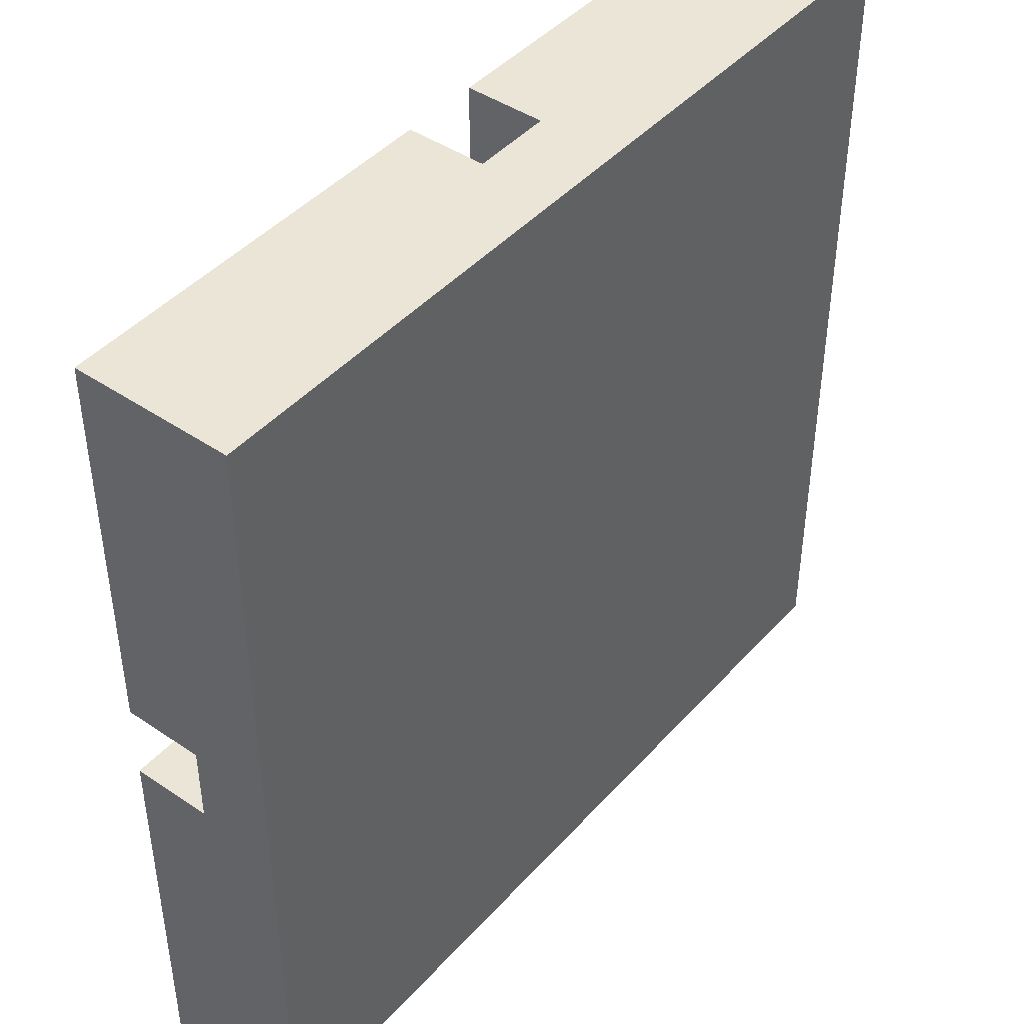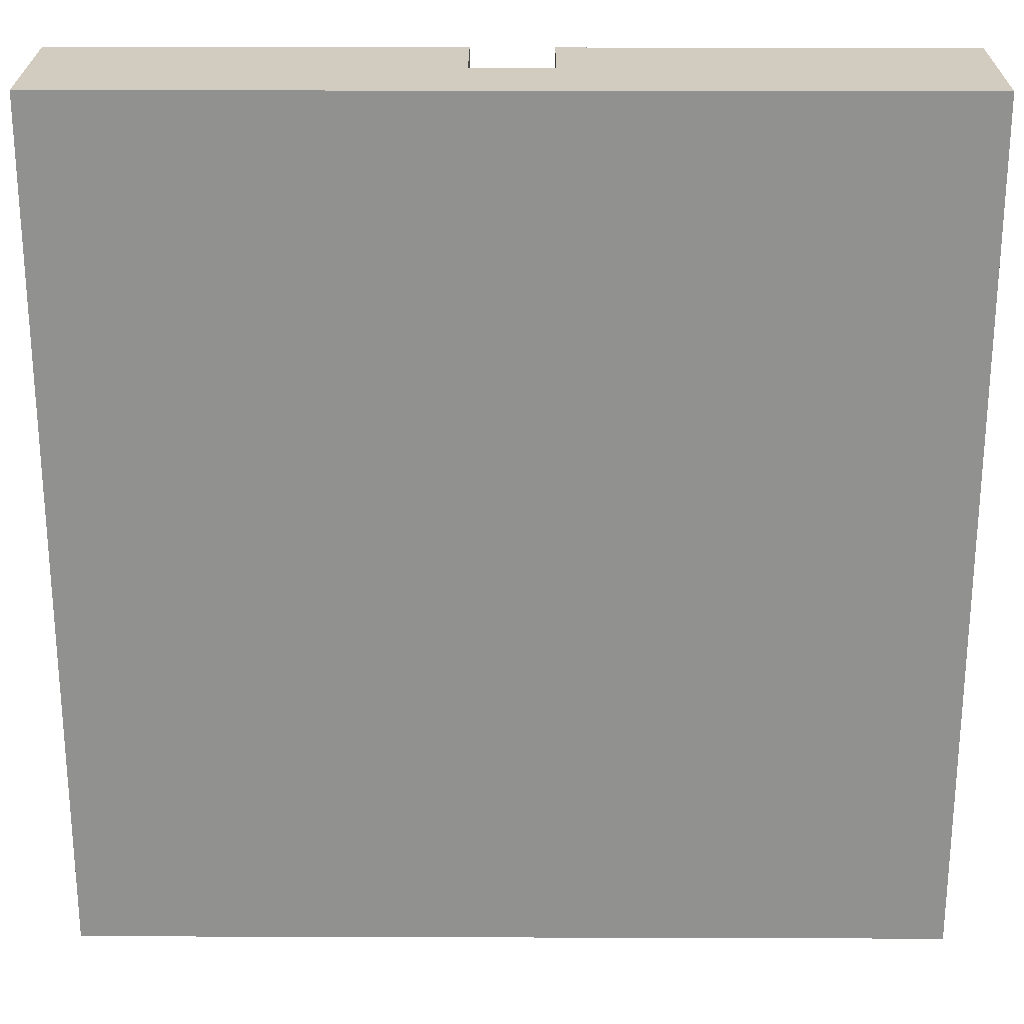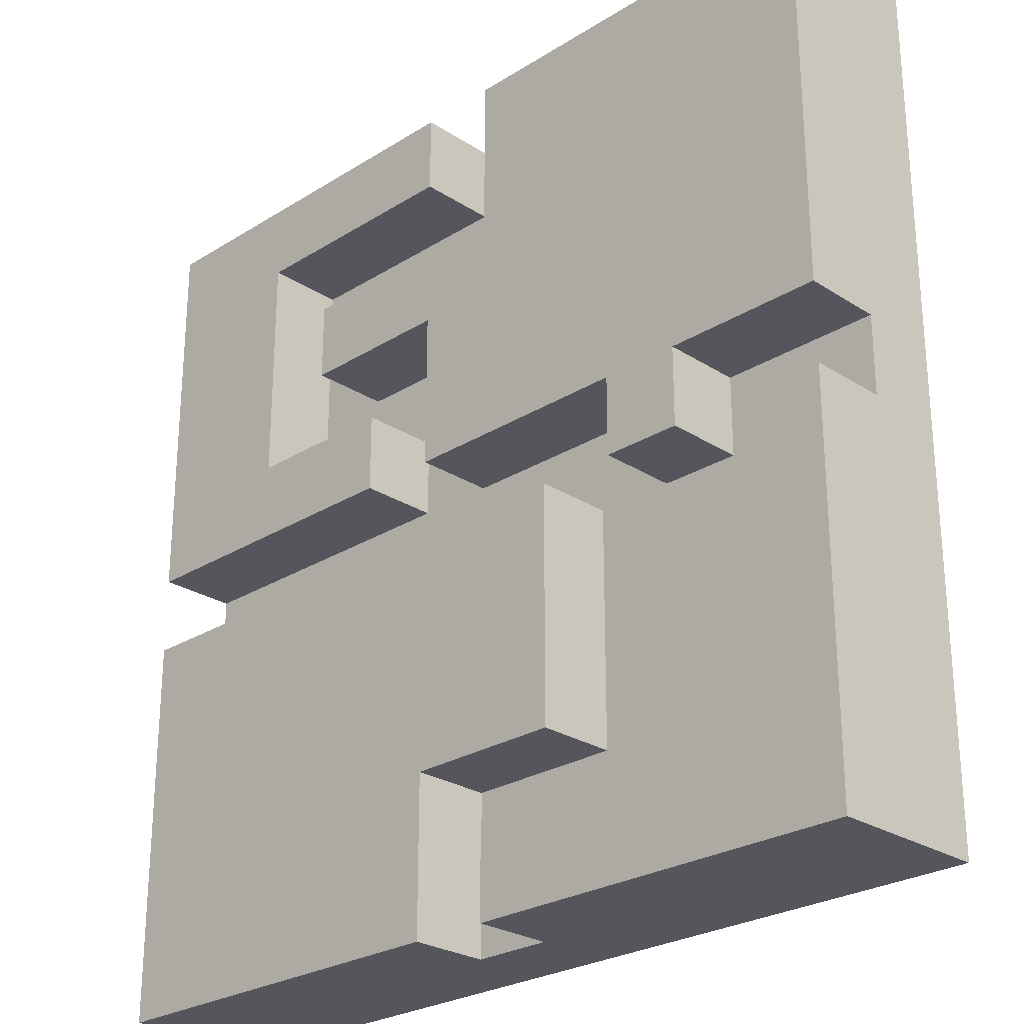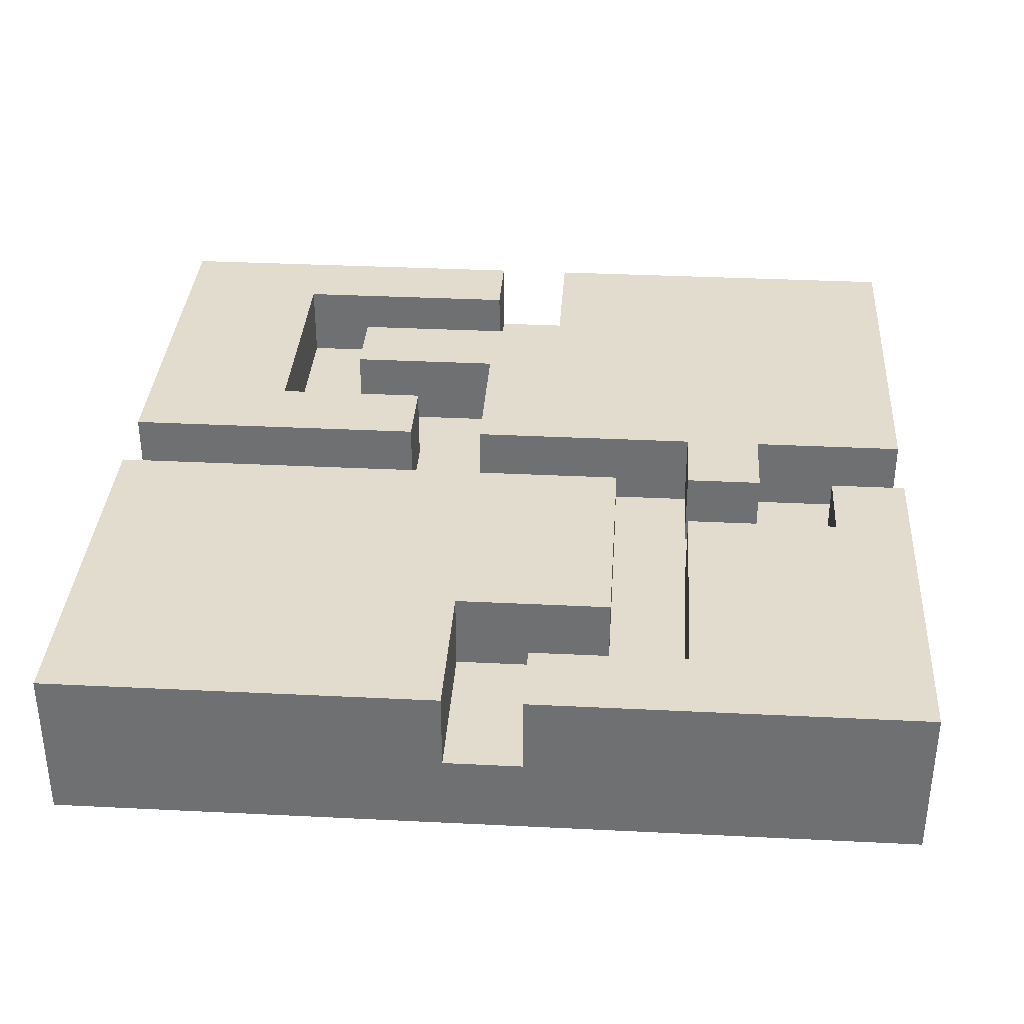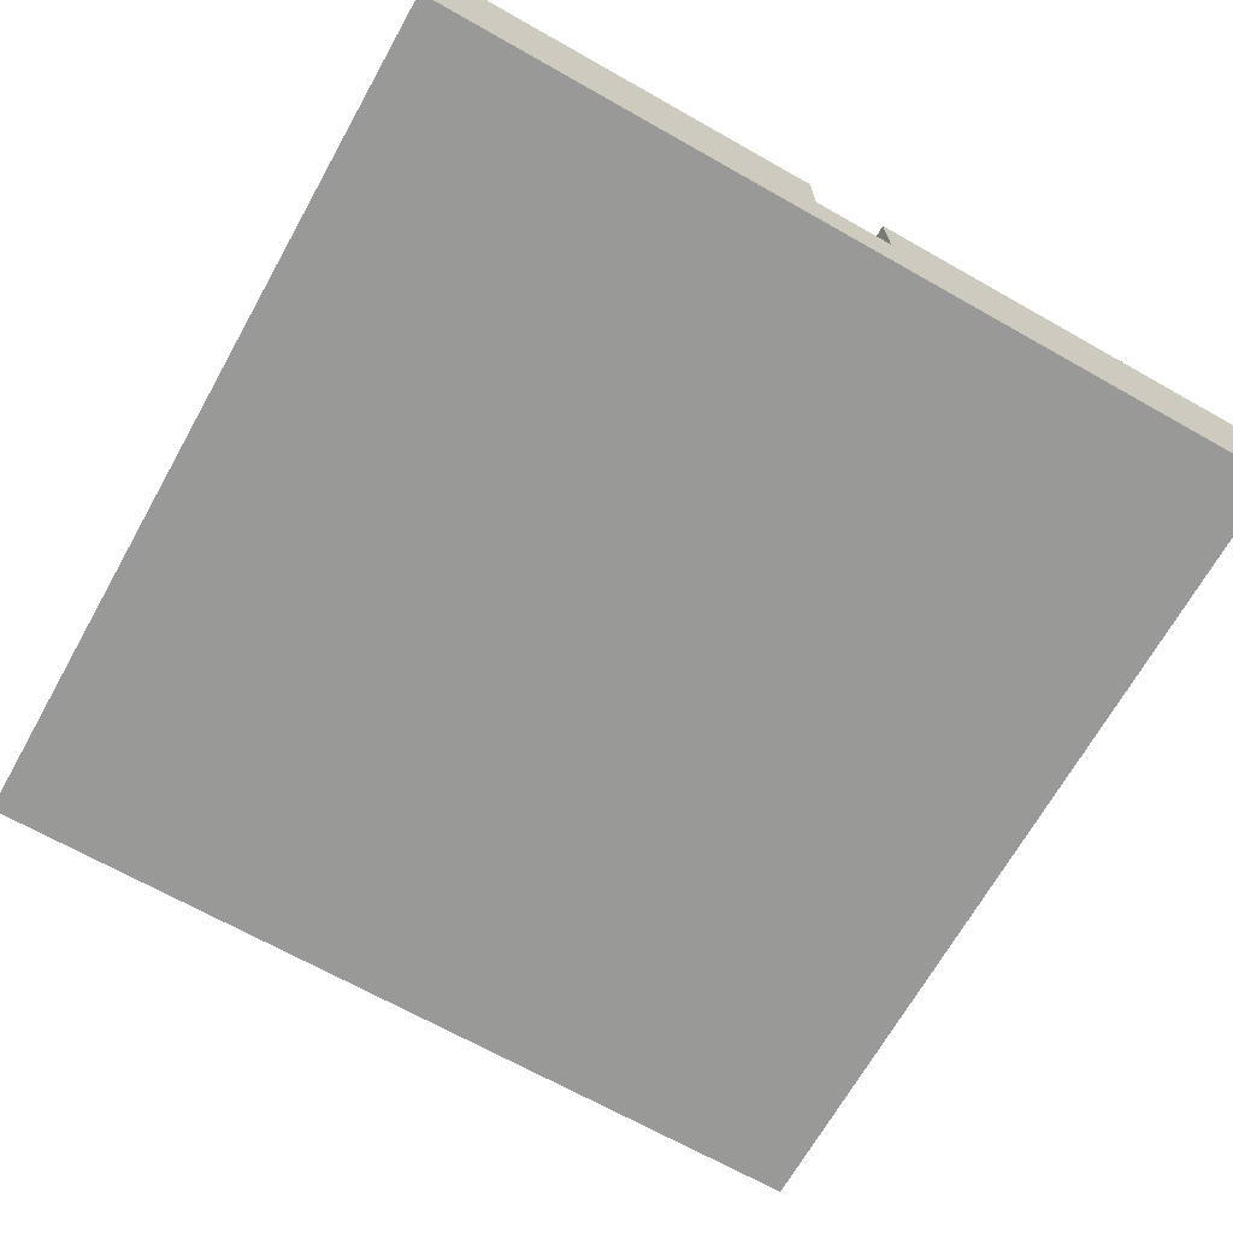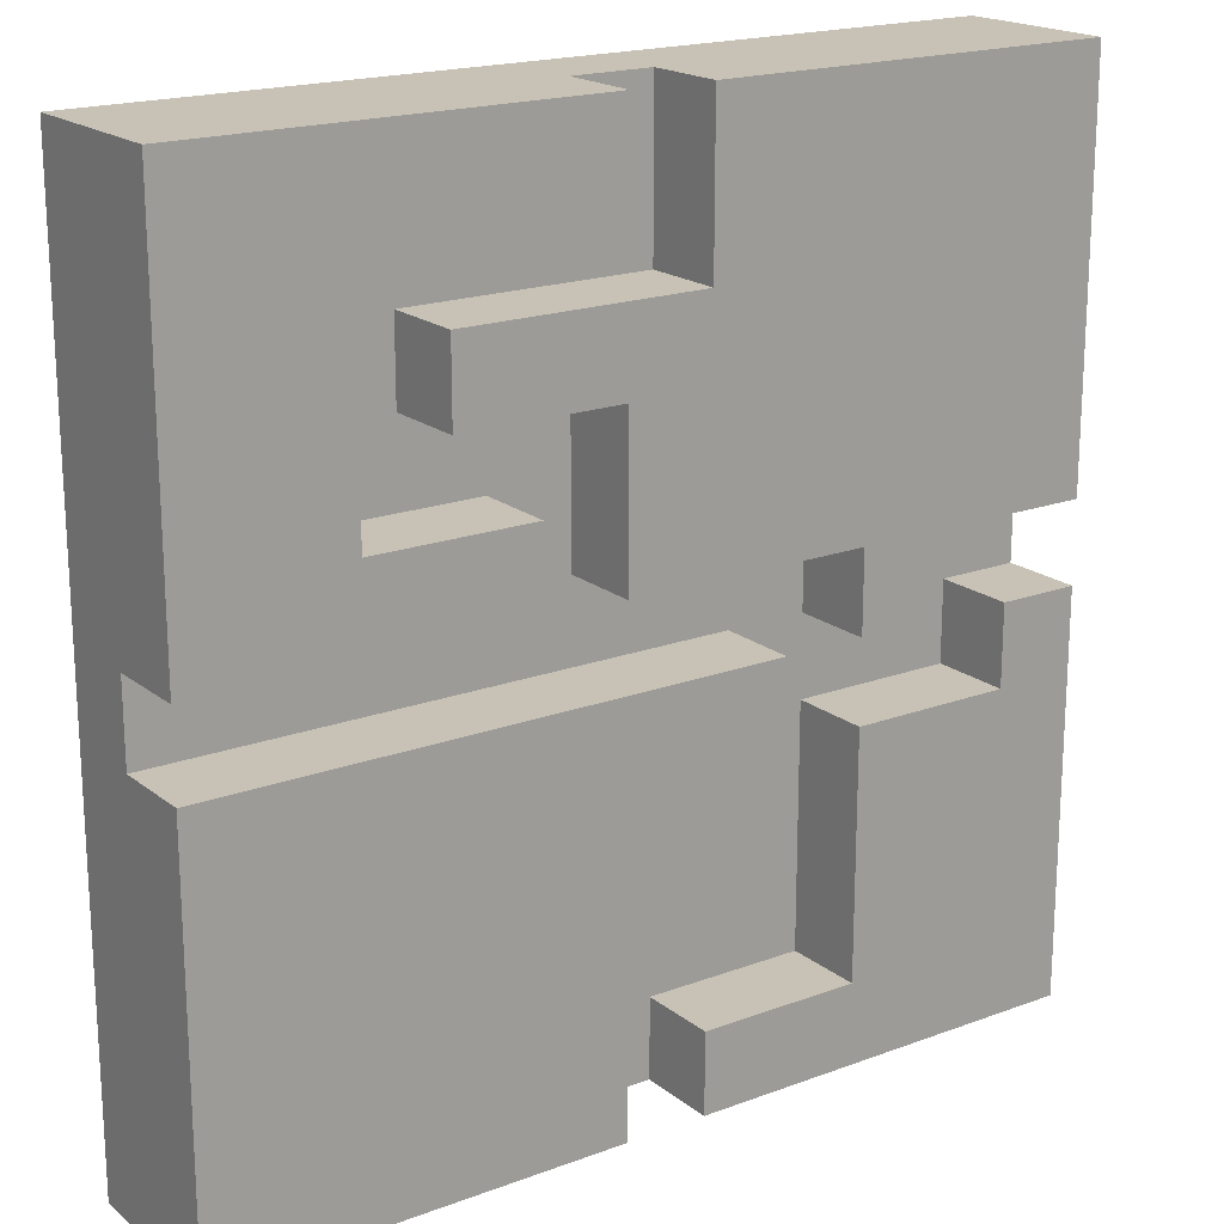
<metadata>
{"format":"obj","ext":"obj","renderer":"f3d","projection":"perspective","resolution":1024,"background":"white","views":[{"elev":44.1,"azim":-51.5,"up":"+Z"},{"elev":24.1,"azim":0.3,"up":"+Z"},{"elev":-26.2,"azim":-135.4,"up":"+Z"},{"elev":34.7,"azim":-176.2,"up":"+Y"},{"elev":-68.8,"azim":60.6,"up":"+Y"},{"elev":19.0,"azim":144.9,"up":"+Z"}]}
</metadata>
<code>
o
v -0.55 -0.1 0.55
v -0.55 -0.1 -0.55
v -0.55 0 0.55
v -0.55 0 0.05
v -0.55 0 -0.05
v -0.55 0 -0.55
v -0.55 0.1 0.55
v -0.55 0.1 0.05
v -0.55 0.1 -0.05
v -0.55 0.1 -0.55
v -0.35 0 0.05
v -0.35 0 -0.05
v -0.35 0.1 0.05
v -0.35 0.1 -0.05
v -0.15 0 -0.05
v -0.15 0 -0.35
v -0.15 0.1 -0.05
v -0.15 0.1 -0.35
v 0.05 0 0.55
v 0.05 0 0.45
v 0.05 0 -0.35
v 0.05 0 -0.55
v 0.05 0.1 0.55
v 0.05 0.1 0.45
v 0.05 0.1 -0.35
v 0.05 0.1 -0.55
v 0.15 0 0.15
v 0.15 0 0.05
v 0.15 0.1 0.15
v 0.15 0.1 0.05
v 0.35 0 0.45
v 0.35 0 0.15
v 0.35 0.1 0.45
v 0.35 0.1 0.15
v -0.45 0 -0.05
v -0.45 0 -0.15
v -0.45 0.1 -0.05
v -0.45 0.1 -0.15
v -0.25 0 0.05
v -0.25 0 -0.05
v -0.25 0 -0.15
v -0.25 0 -0.45
v -0.25 0.1 0.05
v -0.25 0.1 -0.05
v -0.25 0.1 -0.15
v -0.25 0.1 -0.45
v -0.05 0 0.55
v -0.05 0 0.35
v -0.05 0 -0.45
v -0.05 0 -0.55
v -0.05 0.1 0.55
v -0.05 0.1 0.35
v -0.05 0.1 -0.45
v -0.05 0.1 -0.55
v 0.05 0 0.25
v 0.05 0 0.05
v 0.05 0.1 0.25
v 0.05 0.1 0.05
v 0.25 0 0.35
v 0.25 0 0.25
v 0.25 0.1 0.35
v 0.25 0.1 0.25
v 0.55 -0.1 0.55
v 0.55 -0.1 -0.55
v 0.55 0 0.55
v 0.55 0 0.05
v 0.55 0 -0.05
v 0.55 0 -0.55
v 0.55 0.1 0.55
v 0.55 0.1 0.05
v 0.55 0.1 -0.05
v 0.55 0.1 -0.55
v -0.55 -0.1 0.55
v -0.55 0 0.55
v -0.55 0.1 0.55
v -0.05 0 0.55
v -0.05 0.1 0.55
v 0.05 0 0.55
v 0.05 0.1 0.55
v 0.55 -0.1 0.55
v 0.55 0 0.55
v 0.55 0.1 0.55
v -0.05 0 0.35
v -0.05 0.1 0.35
v 0.25 0 0.35
v 0.25 0.1 0.35
v 0.15 0 0.15
v 0.15 0.1 0.15
v 0.35 0 0.15
v 0.35 0.1 0.15
v -0.55 0 -0.05
v -0.55 0.1 -0.05
v -0.45 0 -0.05
v -0.45 0.1 -0.05
v -0.15 0 -0.05
v -0.15 0.1 -0.05
v 0.55 0 -0.05
v 0.55 0.1 -0.05
v -0.45 0 -0.15
v -0.45 0.1 -0.15
v -0.25 0 -0.15
v -0.25 0.1 -0.15
v -0.25 0 -0.45
v -0.25 0.1 -0.45
v -0.05 0 -0.45
v -0.05 0.1 -0.45
v 0.05 0 0.45
v 0.05 0.1 0.45
v 0.35 0 0.45
v 0.35 0.1 0.45
v 0.05 0 0.25
v 0.05 0.1 0.25
v 0.25 0 0.25
v 0.25 0.1 0.25
v -0.55 0 0.05
v -0.55 0.1 0.05
v -0.35 0 0.05
v -0.35 0.1 0.05
v -0.25 0 0.05
v -0.25 0.1 0.05
v 0.05 0 0.05
v 0.05 0.1 0.05
v 0.15 0 0.05
v 0.15 0.1 0.05
v 0.55 0 0.05
v 0.55 0.1 0.05
v -0.35 0 -0.05
v -0.35 0.1 -0.05
v -0.25 0 -0.05
v -0.25 0.1 -0.05
v -0.15 0 -0.35
v -0.15 0.1 -0.35
v 0.05 0 -0.35
v 0.05 0.1 -0.35
v -0.55 -0.1 -0.55
v -0.55 0 -0.55
v -0.55 0.1 -0.55
v -0.05 0 -0.55
v -0.05 0.1 -0.55
v 0.05 0 -0.55
v 0.05 0.1 -0.55
v 0.55 -0.1 -0.55
v 0.55 0 -0.55
v 0.55 0.1 -0.55
v -0.55 -0.1 0.55
v 0.55 -0.1 0.55
v -0.55 -0.1 -0.55
v 0.55 -0.1 -0.55
v -0.05 0 0.55
v 0.05 0 0.55
v 0.05 0 0.45
v 0.35 0 0.45
v -0.05 0 0.35
v 0.25 0 0.35
v 0.05 0 0.25
v 0.25 0 0.25
v 0.15 0 0.15
v 0.35 0 0.15
v -0.55 0 0.05
v -0.35 0 0.05
v -0.25 0 0.05
v 0.05 0 0.05
v 0.15 0 0.05
v 0.55 0 0.05
v -0.55 0 -0.05
v -0.45 0 -0.05
v -0.35 0 -0.05
v -0.25 0 -0.05
v -0.15 0 -0.05
v 0.55 0 -0.05
v -0.45 0 -0.15
v -0.25 0 -0.15
v -0.15 0 -0.35
v 0.05 0 -0.35
v -0.25 0 -0.45
v -0.05 0 -0.45
v -0.05 0 -0.55
v 0.05 0 -0.55
v -0.55 0.1 0.55
v -0.05 0.1 0.55
v 0.05 0.1 0.55
v 0.55 0.1 0.55
v 0.05 0.1 0.45
v 0.35 0.1 0.45
v -0.05 0.1 0.35
v 0.25 0.1 0.35
v 0.05 0.1 0.25
v 0.25 0.1 0.25
v 0.15 0.1 0.15
v 0.35 0.1 0.15
v -0.55 0.1 0.05
v -0.35 0.1 0.05
v -0.25 0.1 0.05
v 0.05 0.1 0.05
v 0.15 0.1 0.05
v 0.55 0.1 0.05
v -0.55 0.1 -0.05
v -0.45 0.1 -0.05
v -0.35 0.1 -0.05
v -0.25 0.1 -0.05
v -0.15 0.1 -0.05
v 0.55 0.1 -0.05
v -0.45 0.1 -0.15
v -0.25 0.1 -0.15
v -0.15 0.1 -0.35
v 0.05 0.1 -0.35
v -0.25 0.1 -0.45
v -0.05 0.1 -0.45
v -0.55 0.1 -0.55
v -0.05 0.1 -0.55
v 0.05 0.1 -0.55
v 0.55 0.1 -0.55
f 3 2 1
f 4 2 3
f 5 2 4
f 6 2 5
f 7 4 3
f 8 4 7
f 9 6 5
f 10 6 9
f 13 12 11
f 14 12 13
f 17 16 15
f 18 16 17
f 23 20 19
f 24 20 23
f 25 22 21
f 26 22 25
f 29 28 27
f 30 28 29
f 33 32 31
f 34 32 33
f 35 36 37
f 37 36 38
f 39 40 43
f 43 40 44
f 41 42 45
f 45 42 46
f 47 48 51
f 51 48 52
f 49 50 53
f 53 50 54
f 55 56 57
f 57 56 58
f 59 60 61
f 61 60 62
f 63 64 65
f 65 64 66
f 66 64 67
f 67 64 68
f 65 66 69
f 69 66 70
f 67 68 71
f 71 68 72
f 76 74 73
f 76 75 74
f 77 75 76
f 78 76 73
f 80 78 73
f 81 79 78
f 81 78 80
f 82 79 81
f 85 84 83
f 86 84 85
f 89 88 87
f 90 88 89
f 93 92 91
f 94 92 93
f 97 96 95
f 98 96 97
f 101 100 99
f 102 100 101
f 105 104 103
f 106 104 105
f 107 108 109
f 109 108 110
f 111 112 113
f 113 112 114
f 115 116 117
f 117 116 118
f 119 120 121
f 121 120 122
f 123 124 125
f 125 124 126
f 127 128 129
f 129 128 130
f 131 132 133
f 133 132 134
f 135 136 138
f 136 137 138
f 138 137 139
f 135 138 140
f 135 140 142
f 140 141 143
f 142 140 143
f 143 141 144
f 147 146 145
f 148 146 147
f 149 150 151
f 149 151 153
f 151 152 153
f 153 152 154
f 154 152 156
f 155 156 157
f 156 152 158
f 157 156 158
f 155 157 162
f 162 157 163
f 159 160 165
f 165 160 166
f 166 160 167
f 163 164 168
f 162 163 168
f 161 162 168
f 168 164 169
f 169 164 170
f 166 167 171
f 168 169 171
f 167 168 171
f 171 169 172
f 172 169 173
f 172 173 175
f 173 174 175
f 175 174 176
f 176 174 177
f 177 174 178
f 181 182 183
f 183 182 184
f 179 180 185
f 185 186 187
f 187 186 188
f 184 182 190
f 185 187 191
f 179 185 191
f 191 187 192
f 192 187 193
f 193 187 194
f 189 190 195
f 190 182 196
f 195 190 196
f 192 193 199
f 199 193 200
f 197 198 203
f 201 202 205
f 205 202 206
f 203 204 207
f 197 203 209
f 207 208 209
f 203 207 209
f 209 208 210
f 206 202 211
f 211 202 212

</code>
